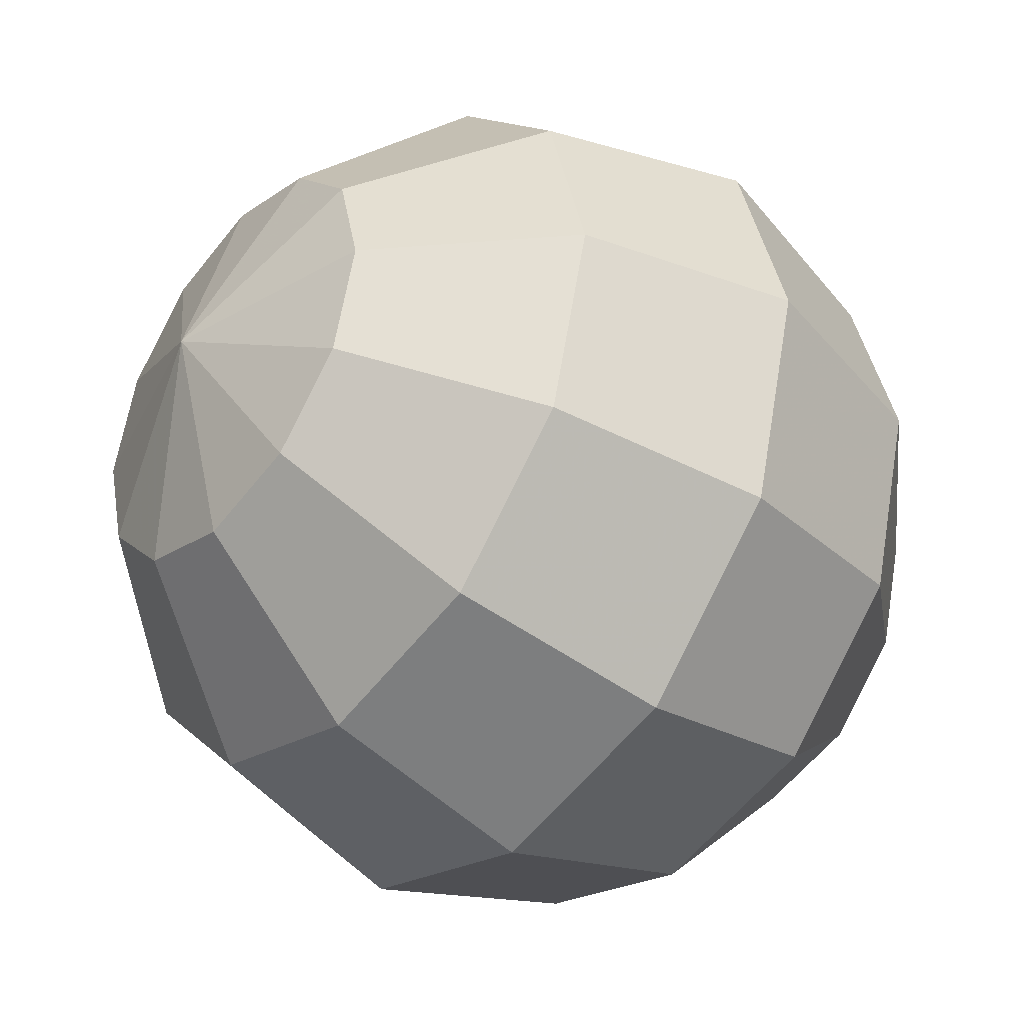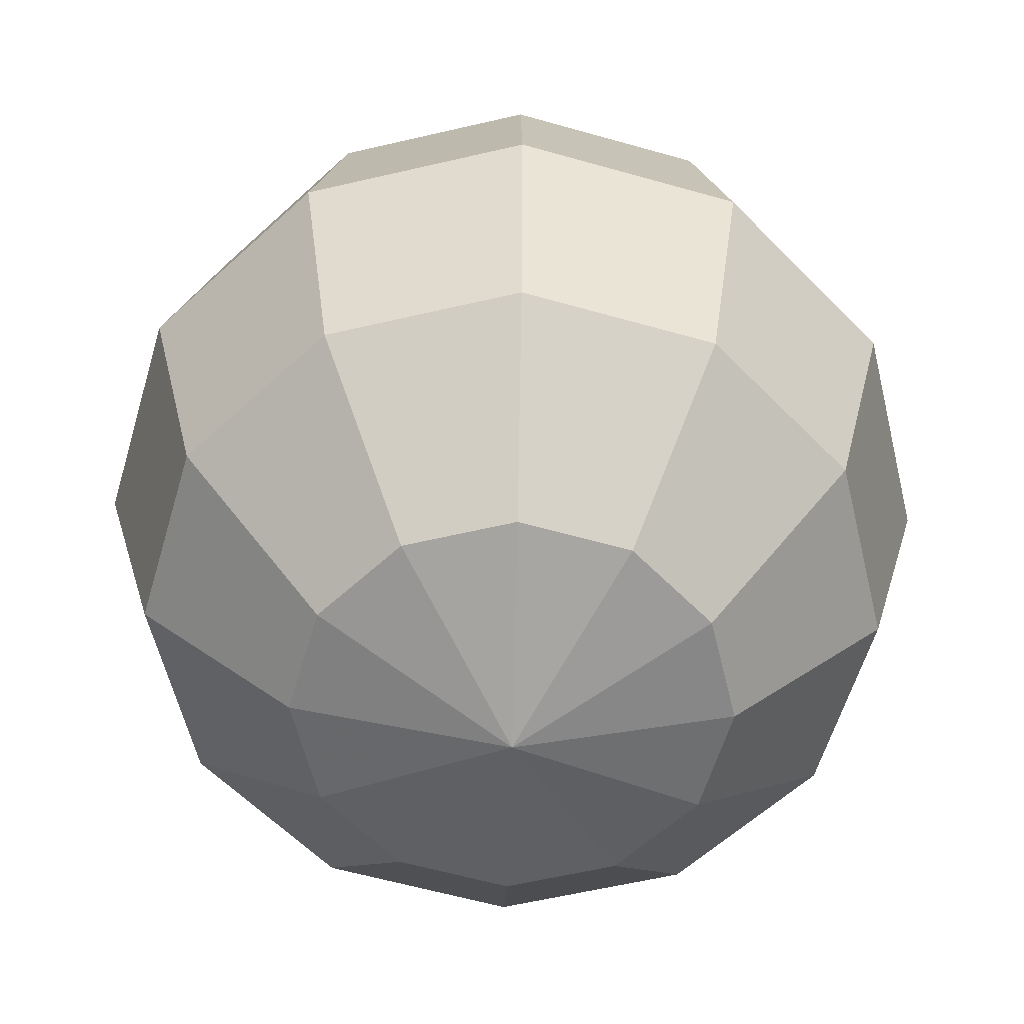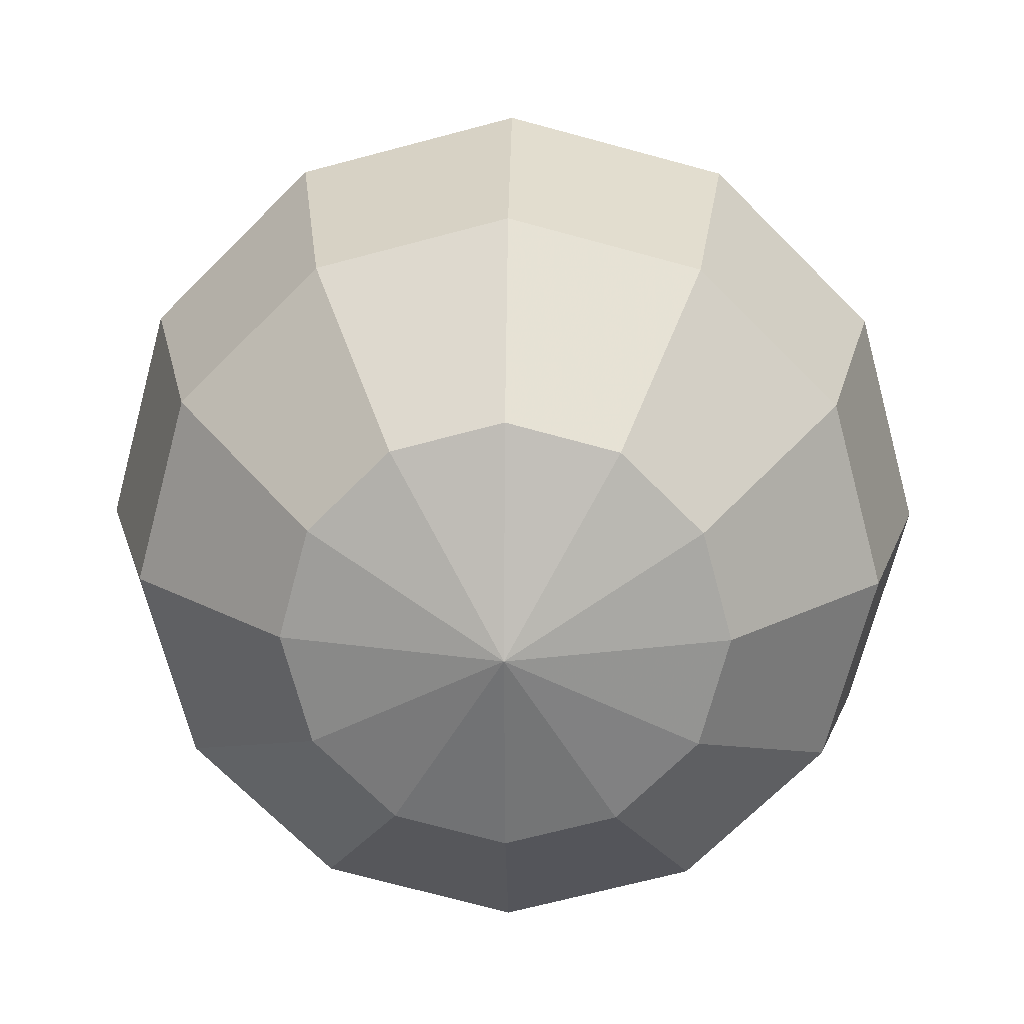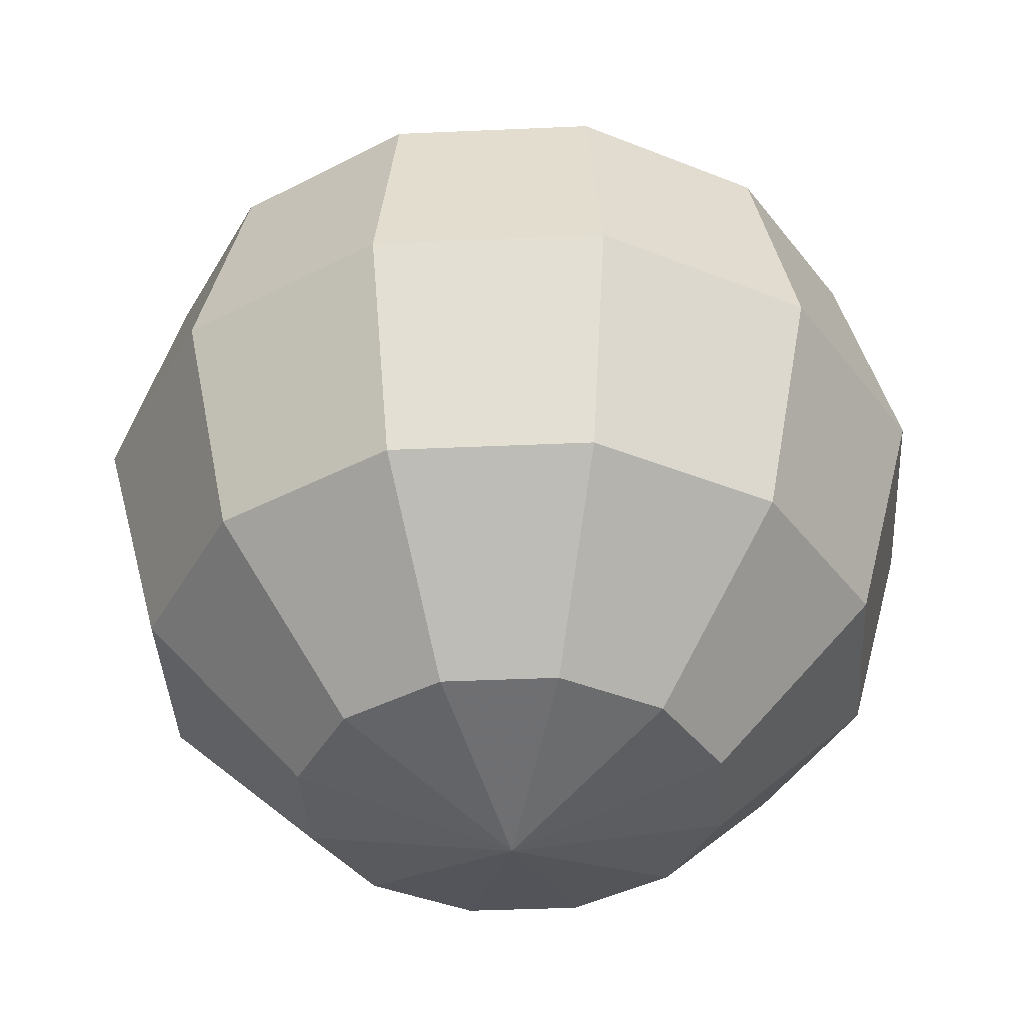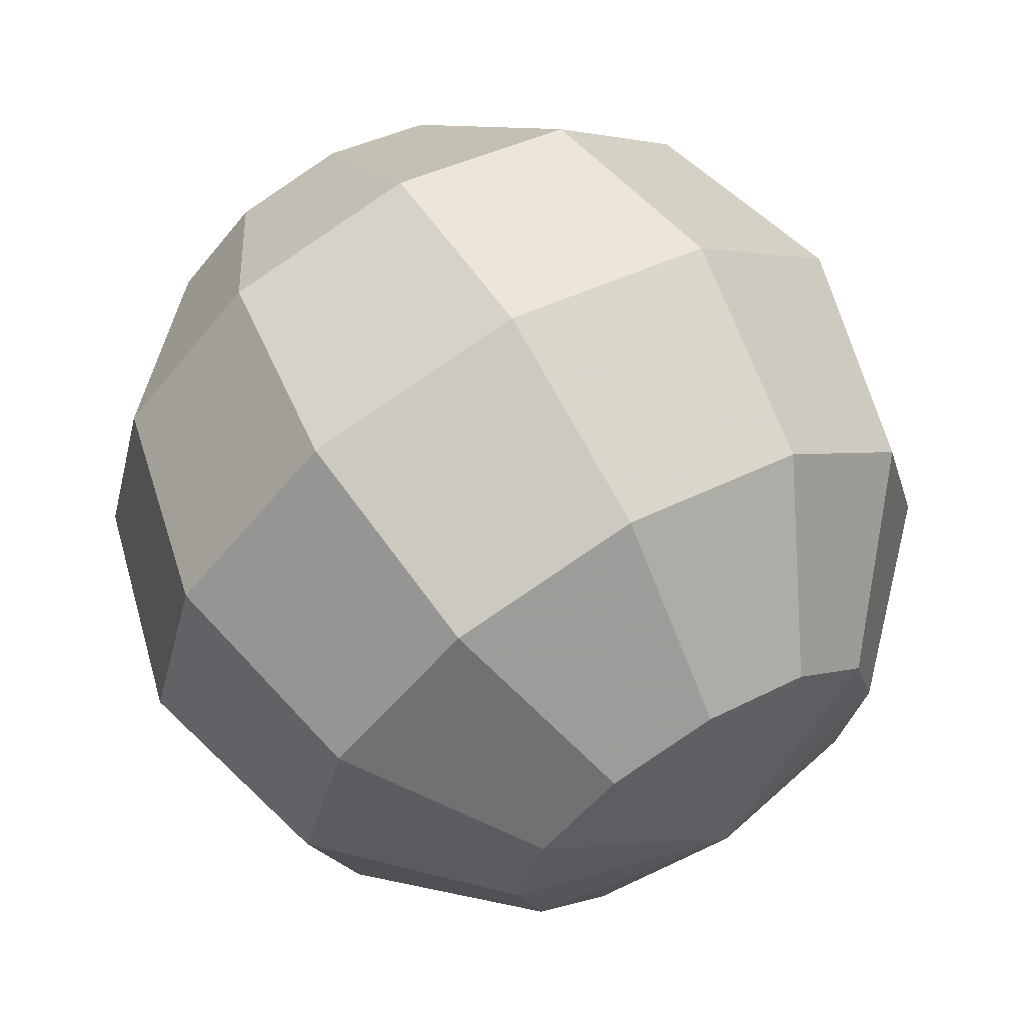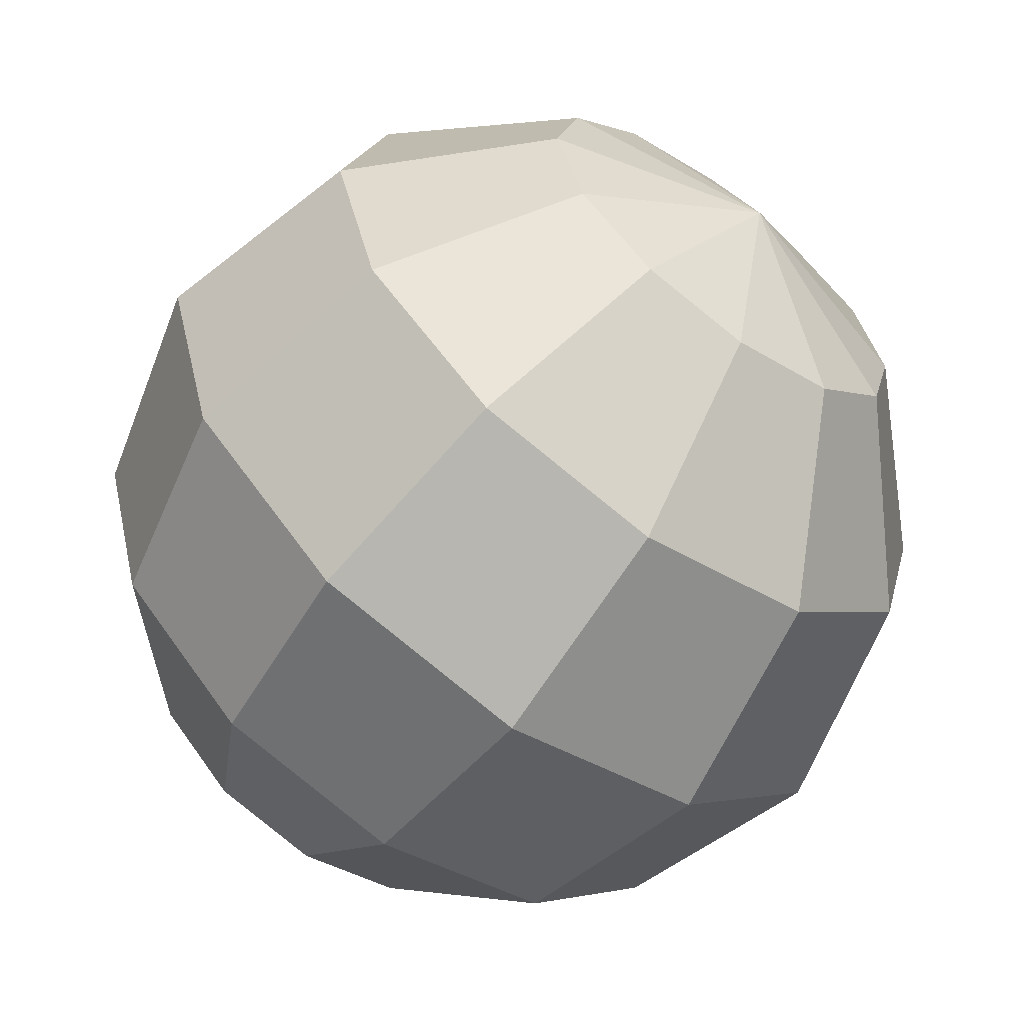
<metadata>
{"format":"obj","ext":"obj","renderer":"f3d","projection":"perspective","resolution":1024,"background":"white","views":[{"elev":-38.9,"azim":50.6,"up":"+Z"},{"elev":-58.8,"azim":-61.4,"up":"+Y"},{"elev":18.9,"azim":1.0,"up":"+Z"},{"elev":-39.3,"azim":-101.8,"up":"+Y"},{"elev":65.0,"azim":-30.8,"up":"+Z"},{"elev":-61.7,"azim":-36.1,"up":"+Z"}]}
</metadata>
<code>
v 0 -0.5 -0
v 0.25 -0.433 -0
v 0.2165 -0.433 -0.125
v 0.125 -0.433 -0.2165
v 0 -0.433 -0.25
v -0.125 -0.433 -0.2165
v -0.2165 -0.433 -0.125
v -0.25 -0.433 -0
v -0.2165 -0.433 0.125
v -0.125 -0.433 0.2165
v 0 -0.433 0.25
v 0.125 -0.433 0.2165
v 0.2165 -0.433 0.125
v 0.433 -0.25 -0
v 0.375 -0.25 -0.2165
v 0.2165 -0.25 -0.375
v 0 -0.25 -0.433
v -0.2165 -0.25 -0.375
v -0.375 -0.25 -0.2165
v -0.433 -0.25 -0
v -0.375 -0.25 0.2165
v -0.2165 -0.25 0.375
v 0 -0.25 0.433
v 0.2165 -0.25 0.375
v 0.375 -0.25 0.2165
v 0.5 2.552e-12 -0
v 0.433 2.552e-12 -0.25
v 0.25 2.552e-12 -0.433
v 0 2.552e-12 -0.5
v -0.25 2.552e-12 -0.433
v -0.433 2.552e-12 -0.25
v -0.5 2.552e-12 -0
v -0.433 2.552e-12 0.25
v -0.25 2.552e-12 0.433
v 0 2.552e-12 0.5
v 0.25 2.552e-12 0.433
v 0.433 2.552e-12 0.25
v 0.433 0.25 -0
v 0.375 0.25 -0.2165
v 0.2165 0.25 -0.375
v 0 0.25 -0.433
v -0.2165 0.25 -0.375
v -0.375 0.25 -0.2165
v -0.433 0.25 -0
v -0.375 0.25 0.2165
v -0.2165 0.25 0.375
v 0 0.25 0.433
v 0.2165 0.25 0.375
v 0.375 0.25 0.2165
v 0.25 0.433 -0
v 0.2165 0.433 -0.125
v 0.125 0.433 -0.2165
v 0 0.433 -0.25
v -0.125 0.433 -0.2165
v -0.2165 0.433 -0.125
v -0.25 0.433 -0
v -0.2165 0.433 0.125
v -0.125 0.433 0.2165
v 0 0.433 0.25
v 0.125 0.433 0.2165
v 0.2165 0.433 0.125
v 5.103e-12 0.5 -0
f 3 2 1
f 4 3 1
f 5 4 1
f 6 5 1
f 7 6 1
f 8 7 1
f 9 8 1
f 10 9 1
f 11 10 1
f 12 11 1
f 13 12 1
f 2 13 1
f 3 14 2
f 15 14 3
f 4 15 3
f 16 15 4
f 17 16 4
f 5 17 4
f 17 5 6
f 18 17 6
f 18 6 7
f 19 18 7
f 20 7 8
f 20 19 7
f 20 8 9
f 21 20 9
f 21 9 10
f 22 21 10
f 23 10 11
f 23 22 10
f 12 23 11
f 24 23 12
f 13 24 12
f 25 24 13
f 14 25 13
f 2 14 13
f 15 26 14
f 27 26 15
f 28 27 15
f 16 28 15
f 29 28 16
f 17 29 16
f 29 17 18
f 30 29 18
f 31 18 19
f 31 30 18
f 32 19 20
f 32 31 19
f 32 20 21
f 33 32 21
f 34 21 22
f 34 33 21
f 35 22 23
f 35 34 22
f 24 35 23
f 36 35 24
f 37 36 24
f 25 37 24
f 26 37 25
f 14 26 25
f 39 38 26
f 27 39 26
f 28 39 27
f 40 39 28
f 29 40 28
f 41 40 29
f 42 29 30
f 42 41 29
f 43 30 31
f 43 42 30
f 43 31 32
f 44 43 32
f 45 32 33
f 45 44 32
f 45 33 34
f 46 45 34
f 46 34 35
f 47 46 35
f 48 47 35
f 36 48 35
f 49 48 36
f 37 49 36
f 26 49 37
f 38 49 26
f 39 50 38
f 51 50 39
f 40 51 39
f 52 51 40
f 53 52 40
f 41 53 40
f 53 41 42
f 54 53 42
f 55 42 43
f 55 54 42
f 56 43 44
f 56 55 43
f 56 44 45
f 57 56 45
f 58 45 46
f 58 57 45
f 58 46 47
f 59 58 47
f 60 59 47
f 48 60 47
f 49 60 48
f 61 60 49
f 50 61 49
f 38 50 49
f 51 62 50
f 52 62 51
f 53 62 52
f 62 53 54
f 62 54 55
f 62 55 56
f 62 56 57
f 62 57 58
f 62 58 59
f 60 62 59
f 61 62 60
f 50 62 61

</code>
